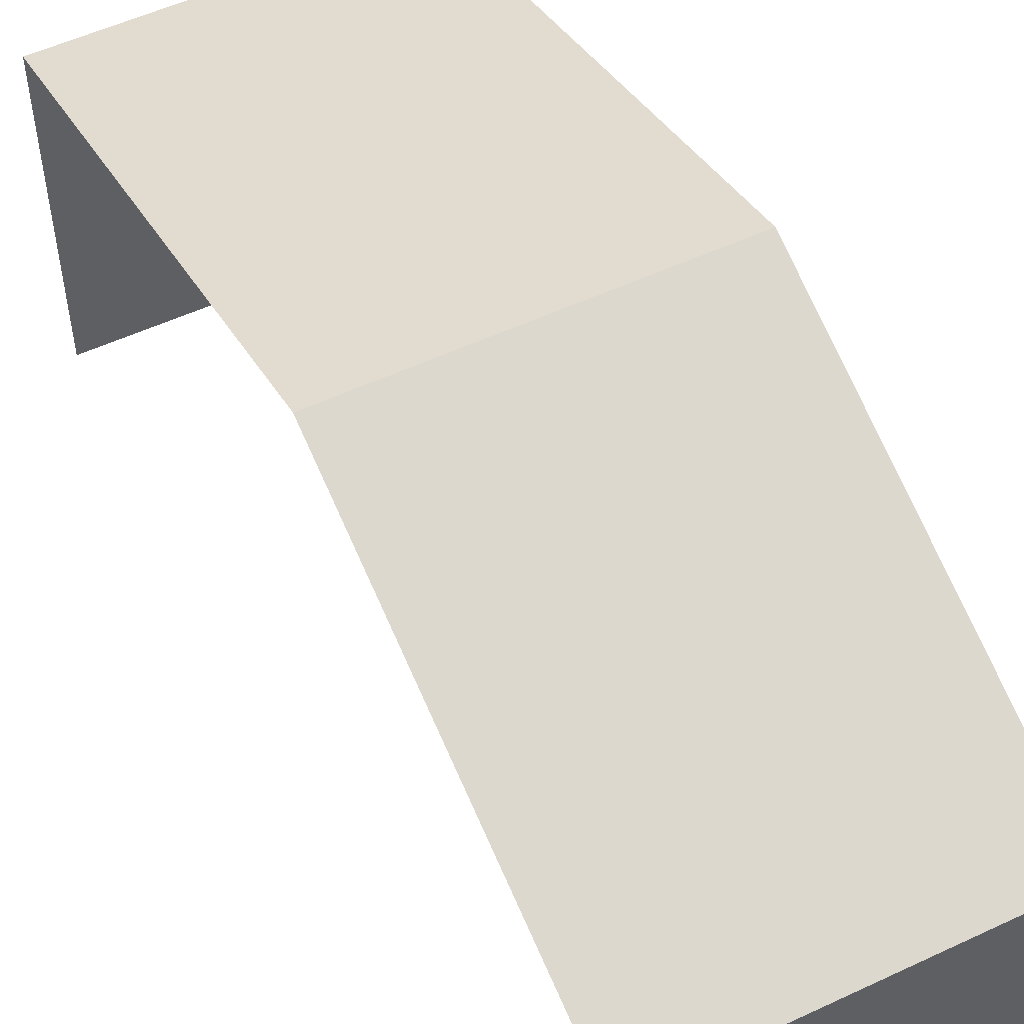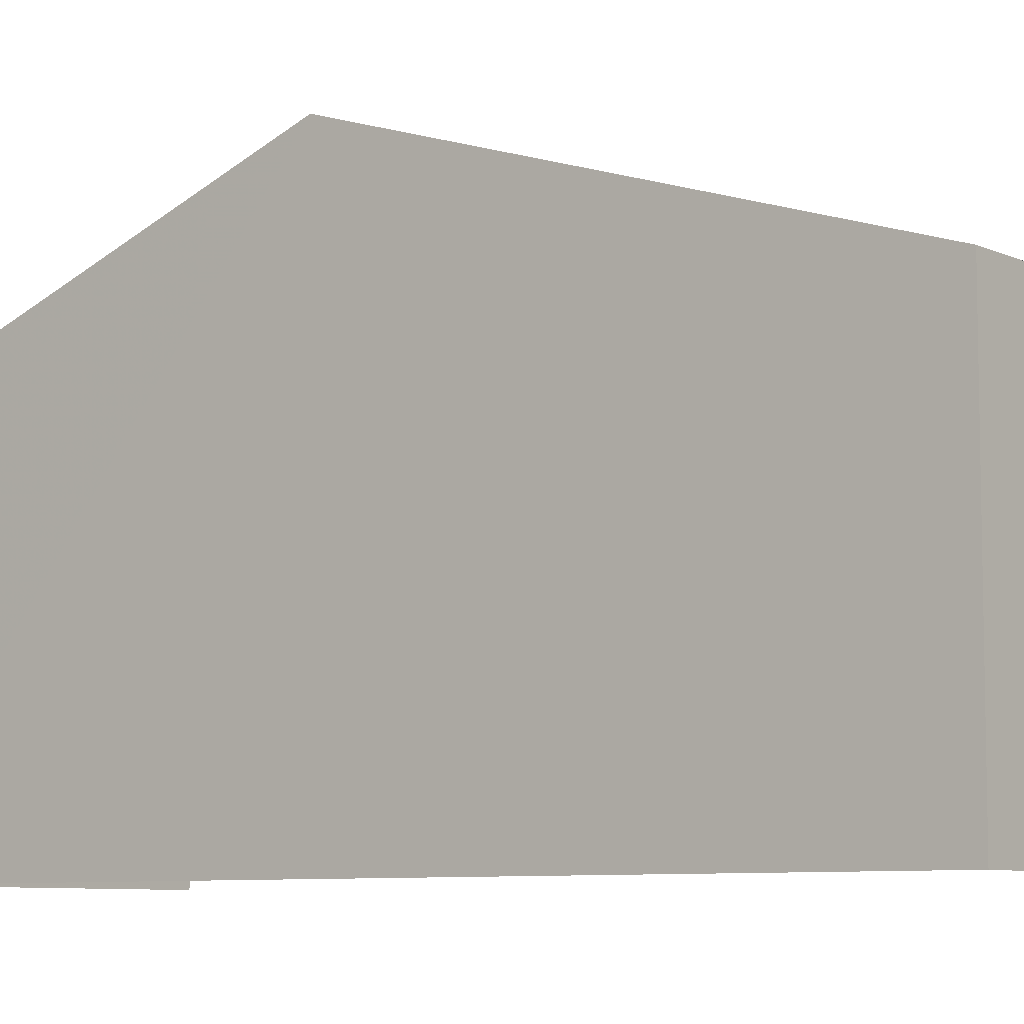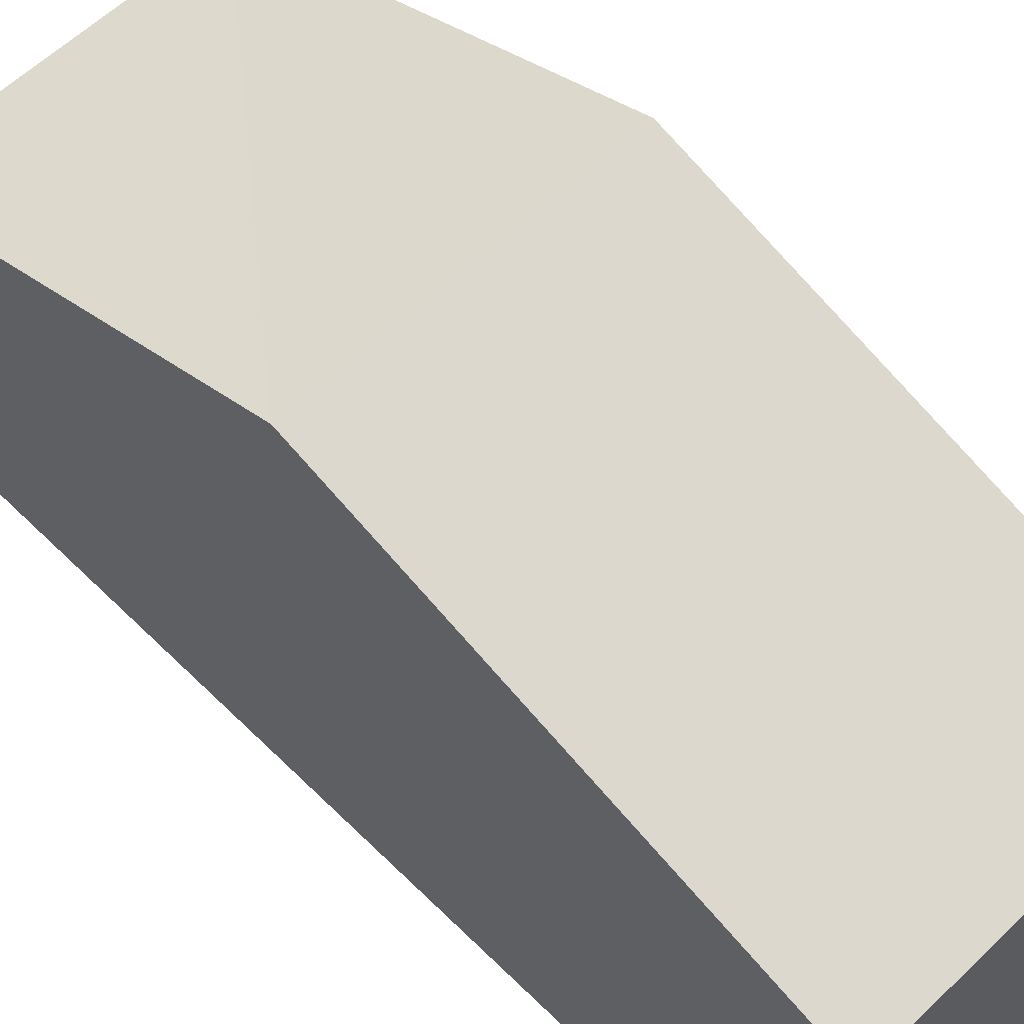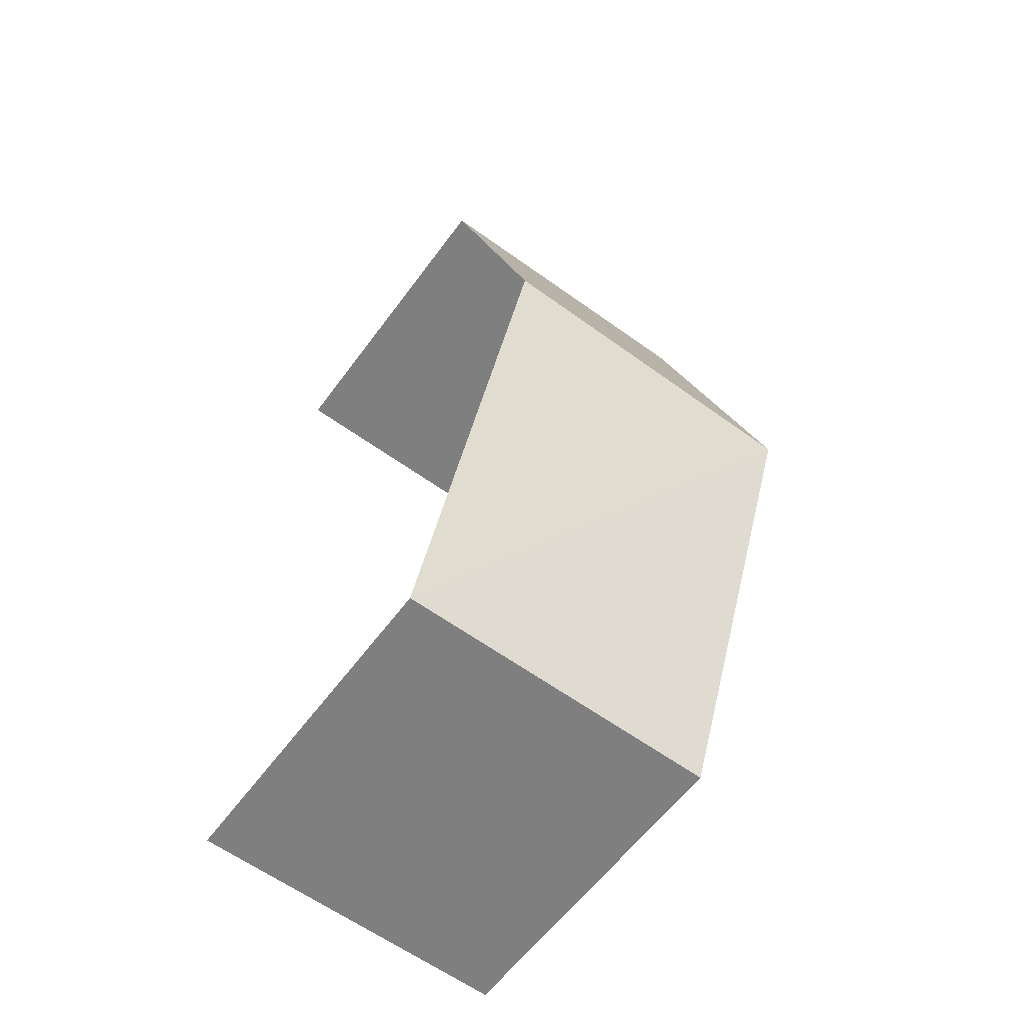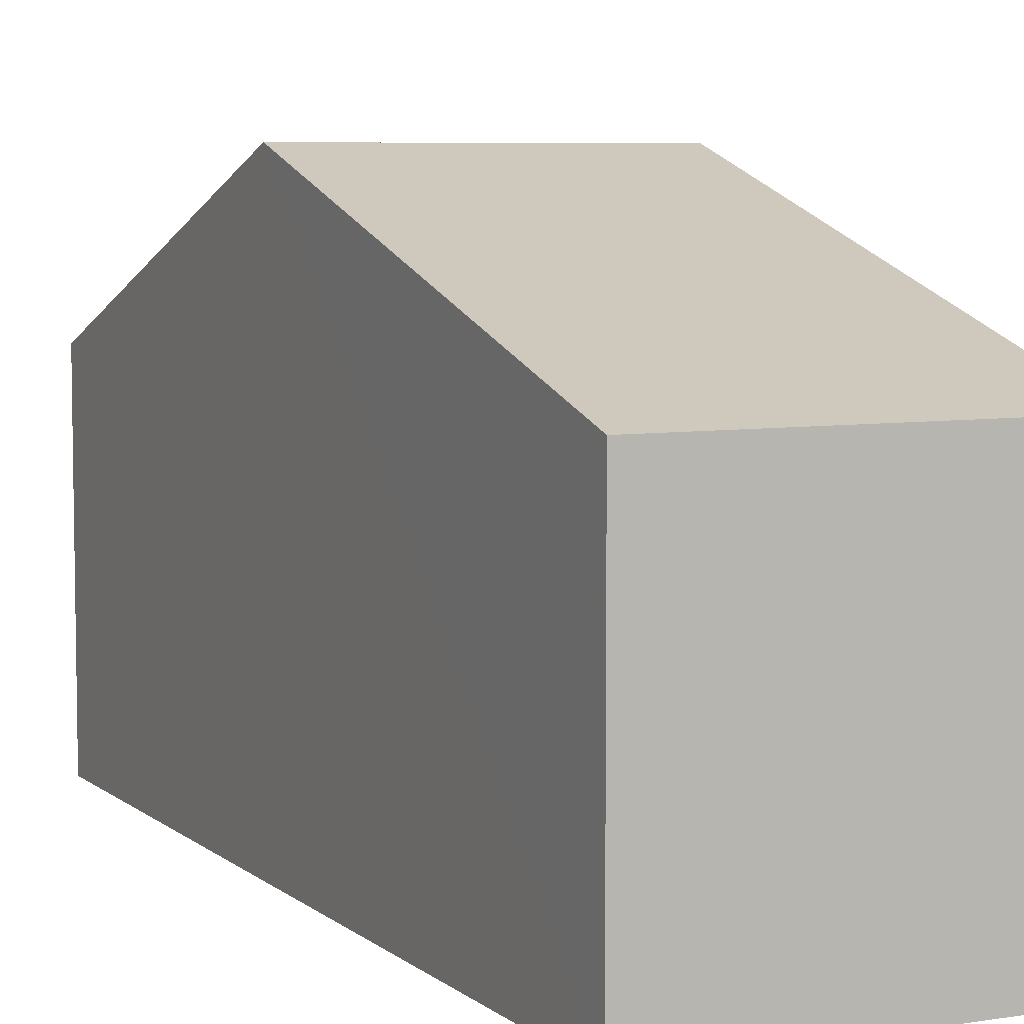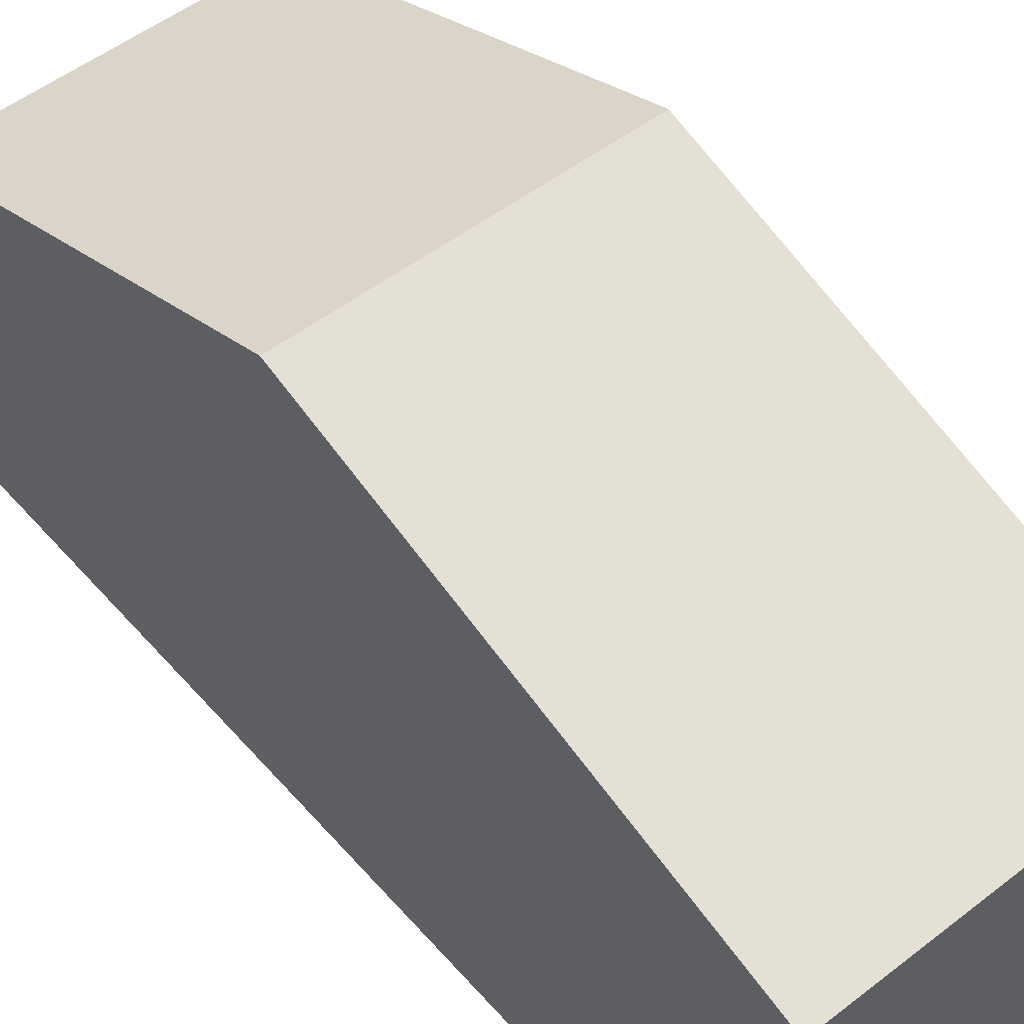
<metadata>
{"format":"obj","ext":"obj","renderer":"f3d","projection":"perspective","resolution":1024,"background":"white","views":[{"elev":54.2,"azim":-28.3,"up":"+Z"},{"elev":-7.6,"azim":126.1,"up":"+Z"},{"elev":59.2,"azim":133.4,"up":"+Z"},{"elev":-58.9,"azim":-36.0,"up":"+Y"},{"elev":6.4,"azim":152.3,"up":"+Z"},{"elev":52.0,"azim":138.1,"up":"+Z"}]}
</metadata>
<code>
v -3.725e+05 -1.035e+05 32.9
v -3.725e+05 -1.035e+05 32.9
v -3.725e+05 -1.035e+05 32.9
v -3.725e+05 -1.035e+05 32.9
v -3.725e+05 -1.035e+05 38.1
v -3.725e+05 -1.035e+05 38.1
v -3.725e+05 -1.035e+05 40.44
v -3.725e+05 -1.035e+05 40.44
v -3.725e+05 -1.035e+05 38.1
v -3.725e+05 -1.035e+05 38.1
f 1 2 3
f 1 4 2
f 10 3 8
f 3 2 8
f 2 5 8
f 5 6 7
f 8 5 7
f 9 10 8
f 7 9 8
f 6 4 7
f 4 1 7
f 1 9 7
f 6 2 4
f 6 5 2
f 10 1 3
f 10 9 1

</code>
